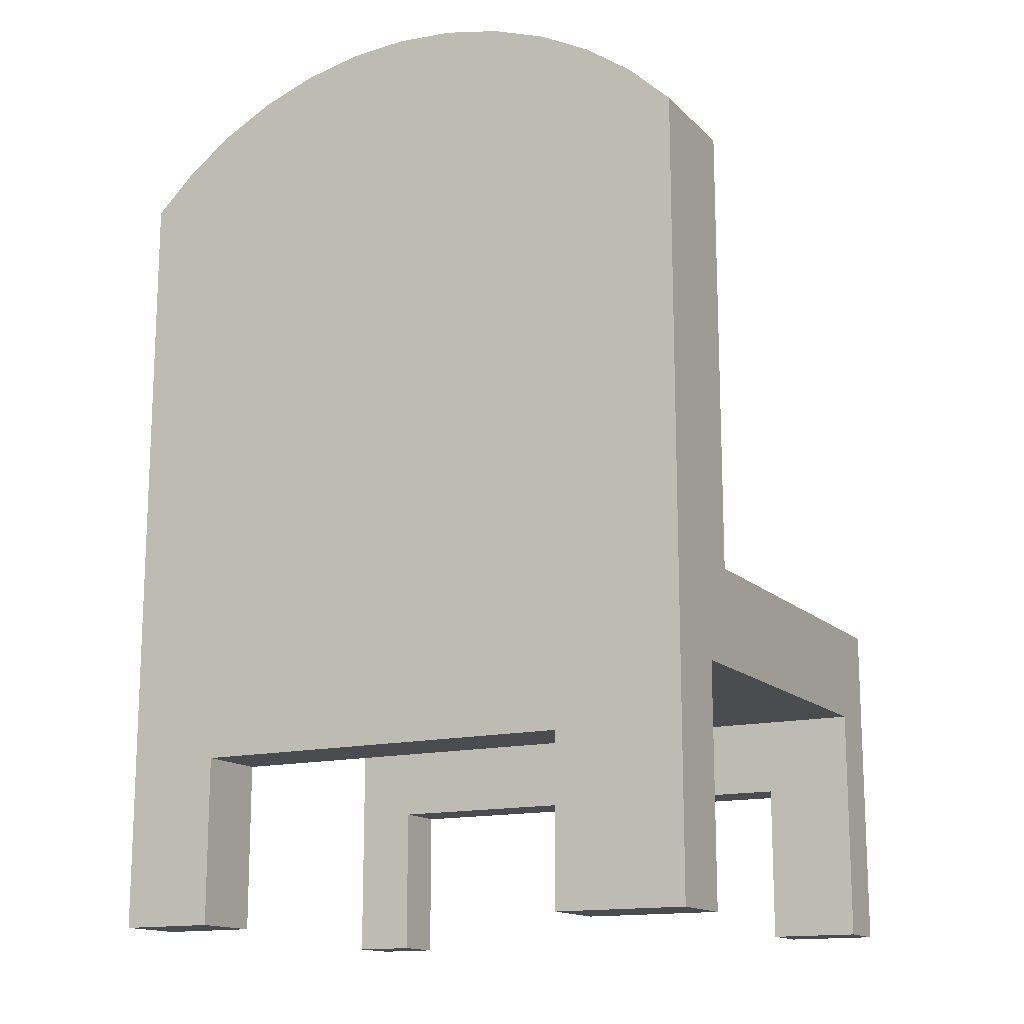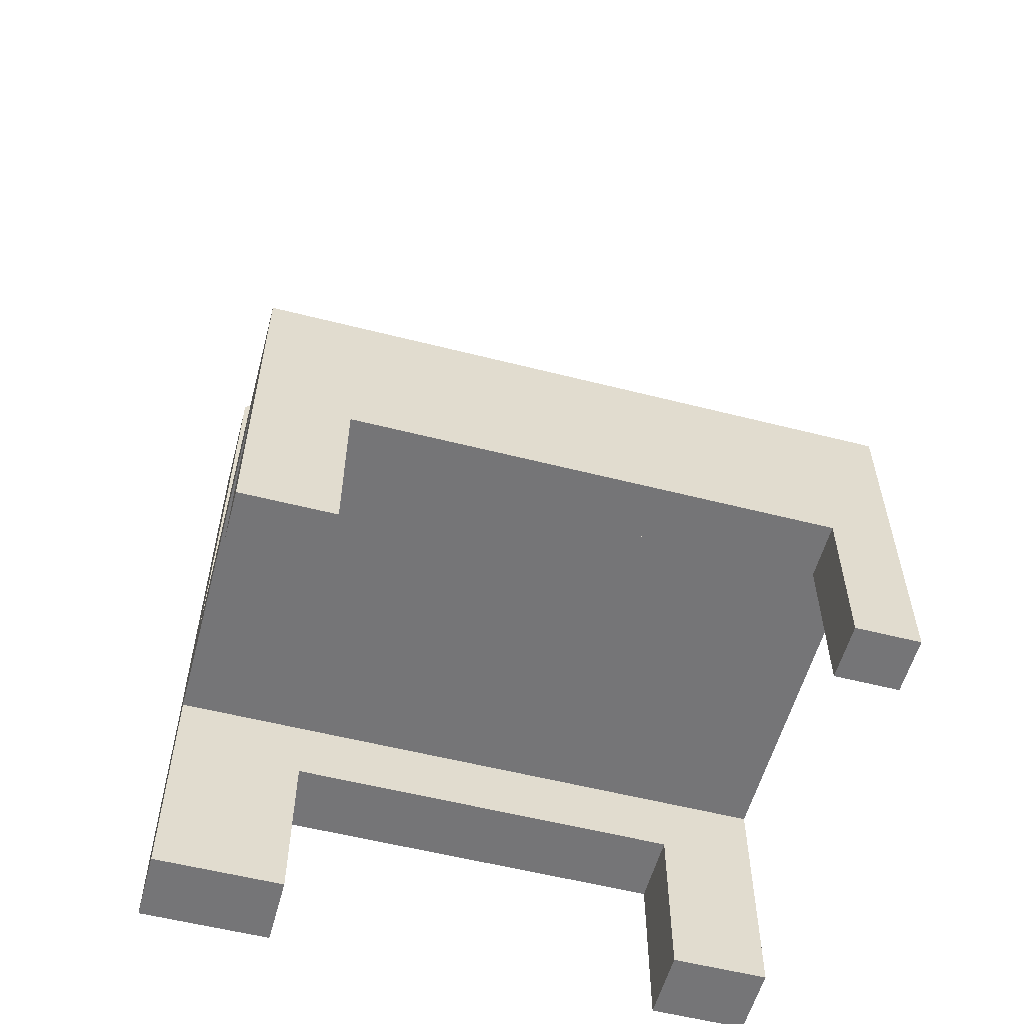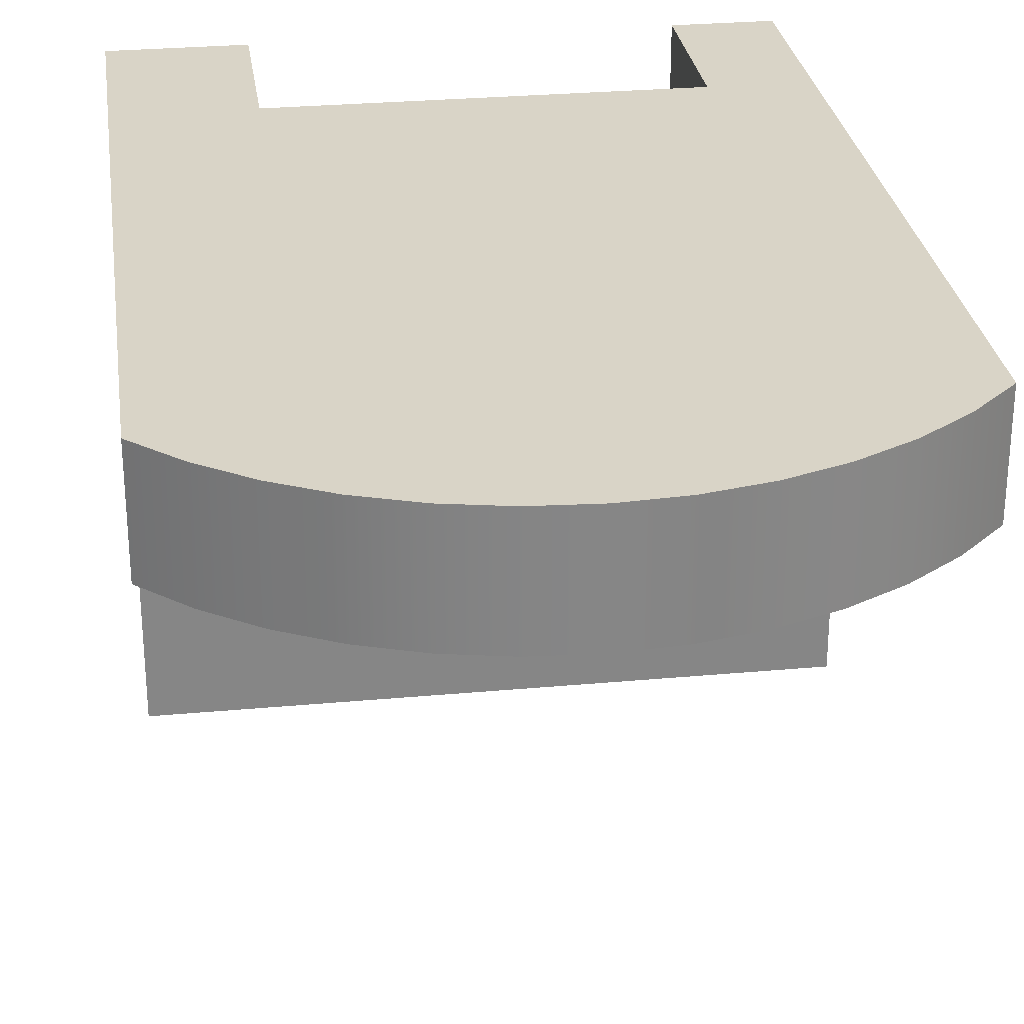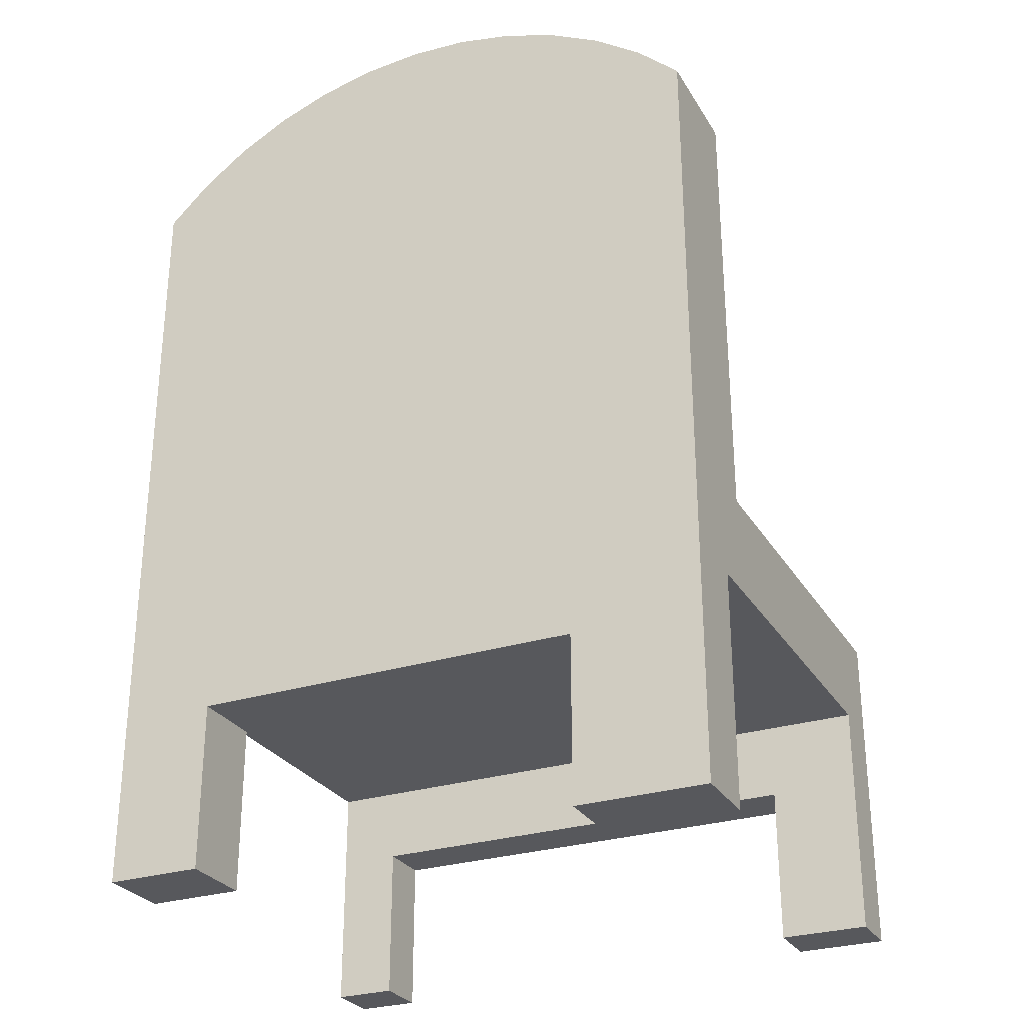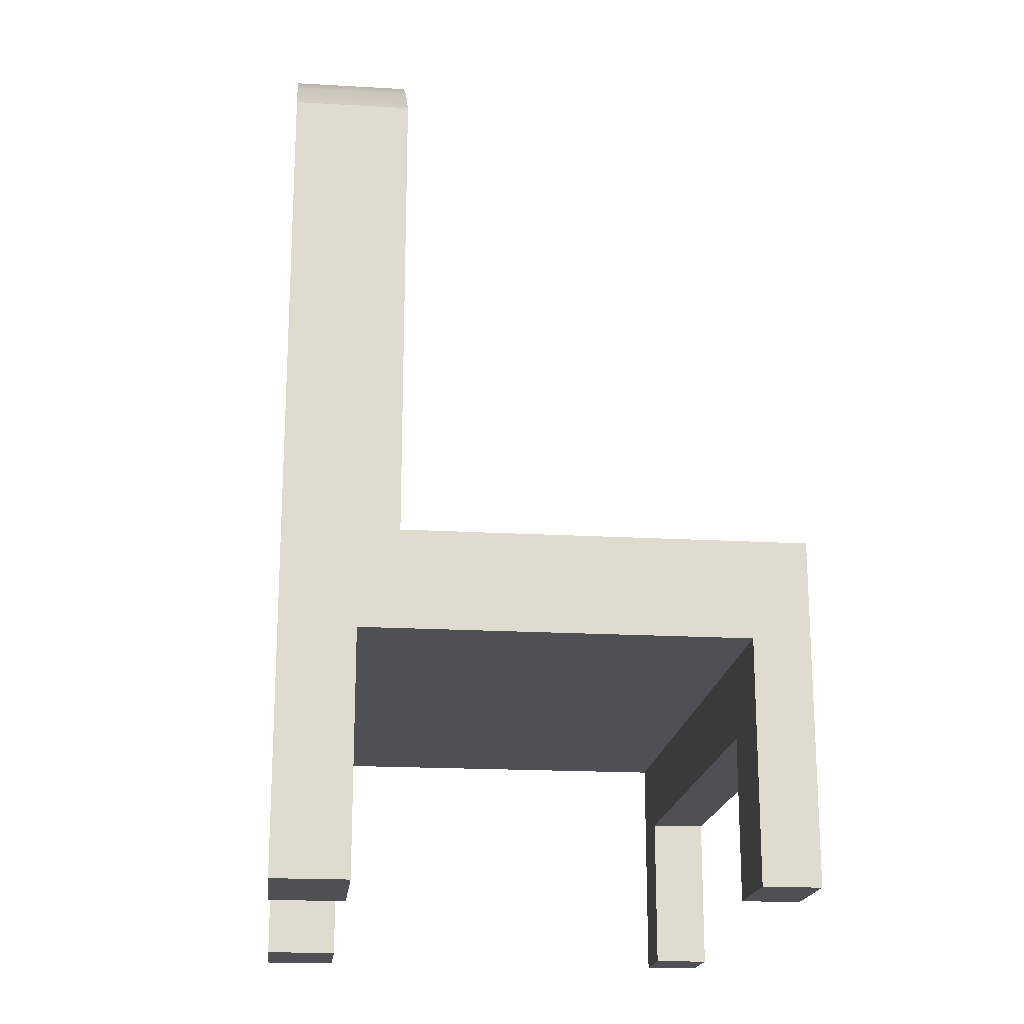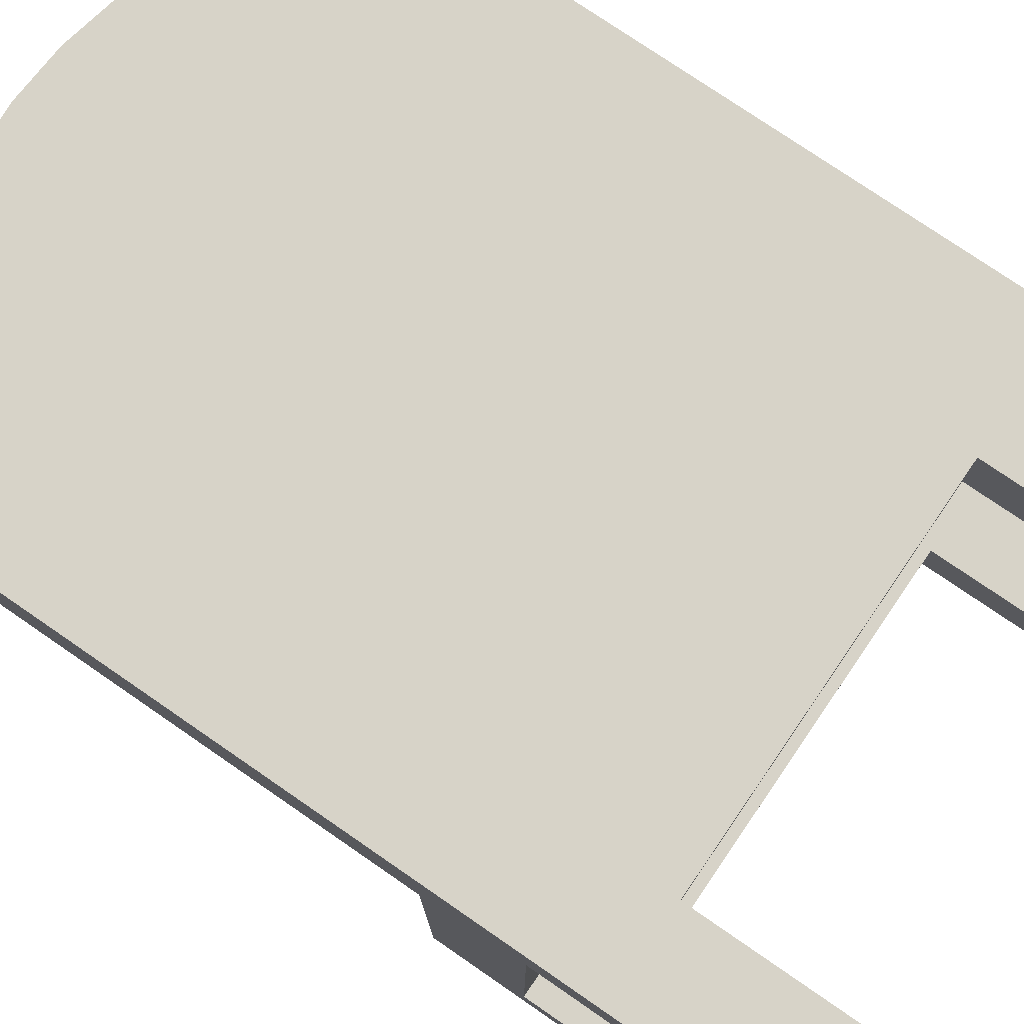
<metadata>
{"format":"obj","ext":"obj","renderer":"f3d","projection":"perspective","resolution":1024,"background":"white","views":[{"elev":-14.8,"azim":28.0,"up":"+Y"},{"elev":-56.6,"azim":165.1,"up":"+Y"},{"elev":28.4,"azim":172.1,"up":"+Z"},{"elev":-28.4,"azim":25.4,"up":"+Y"},{"elev":-18.9,"azim":83.8,"up":"+Y"},{"elev":76.9,"azim":-55.5,"up":"+Z"}]}
</metadata>
<code>
v -0.2503 -0.3693 -0.2287
v -0.1991 -0.3693 -0.2744
v -0.1991 -0.3693 -0.2287
v -0.2503 -0.3693 -0.2744
v -0.2503 -0.09679 -0.2744
v -0.1991 -0.2394 -0.2744
v 0.1841 -0.2394 -0.2744
v 0.2573 -0.3693 -0.2744
v 0.1841 -0.3693 -0.2744
v 0.2573 -0.09679 -0.2744
v -0.1991 -0.2394 -0.2287
v 0.2573 -0.1763 -0.2287
v 0.1841 -0.3693 -0.2287
v 0.2573 -0.3693 -0.2287
v 0.1841 -0.2394 -0.2287
v -0.2503 -0.1763 -0.2287
v -0.2503 -0.3693 0.1403
v -0.2503 -0.1763 0.0799
v -0.2503 -0.3693 0.0799
v -0.2503 0.2743 0.1403
v -0.2503 -0.09679 0.04797
v -0.2503 0.2743 0.04797
v 0.2573 -0.09679 0.04797
v 0.2573 0.2743 0.1403
v 0.2573 0.2743 0.04797
v 0.2573 -0.1763 0.0799
v 0.2573 -0.3693 0.0799
v 0.2573 -0.3693 0.1403
v 0.1508 -0.3693 0.1403
v 0.1508 -0.2316 0.1403
v -0.1722 -0.2316 0.1403
v -0.1722 -0.3693 0.1403
v 0.2228 0.307 0.1403
v -0.2159 0.307 0.1403
v 0.1842 0.3347 0.1403
v -0.1772 0.3347 0.1403
v 0.1421 0.3568 0.1403
v -0.1352 0.3568 0.1403
v 0.09737 0.3729 0.1403
v -0.09045 0.3729 0.1403
v 0.05087 0.3826 0.1403
v -0.04394 0.3826 0.1403
v 0.003462 0.3859 0.1403
v -0.2159 0.307 0.04797
v 0.2228 0.307 0.04797
v -0.1772 0.3347 0.04797
v 0.1842 0.3347 0.04797
v -0.1352 0.3568 0.04797
v 0.1421 0.3568 0.04797
v -0.09045 0.3729 0.04797
v 0.09737 0.3729 0.04797
v -0.04394 0.3826 0.04797
v 0.05087 0.3826 0.04797
v 0.003462 0.3859 0.04797
v -0.1722 -0.3693 0.0799
v -0.1722 -0.2316 0.0799
v 0.1508 -0.2316 0.0799
v 0.1508 -0.3693 0.0799
g SketchUp_ID2
f 1 2 3
f 2 1 4
f 5 2 4
f 2 5 6
f 6 5 7
f 7 8 9
f 8 7 10
f 10 7 5
f 11 2 6
f 2 11 3
f 12 13 14
f 13 12 15
f 15 12 11
f 11 1 3
f 1 11 16
f 16 11 12
f 17 18 19
f 18 17 20
f 1 5 4
f 5 1 16
f 5 16 21
f 21 16 18
f 21 18 22
f 22 18 20
f 5 23 10
f 23 5 21
f 24 23 25
f 23 24 26
f 26 24 27
f 27 24 28
f 10 12 8
f 12 10 23
f 12 23 26
f 14 8 12
f 13 8 14
f 8 13 9
f 13 7 9
f 7 13 15
f 11 7 15
f 7 11 6
f 18 12 26
f 12 18 16
f 24 29 28
f 29 24 30
f 30 24 31
f 31 17 32
f 17 31 20
f 20 31 24
f 20 24 33
f 20 33 34
f 34 33 35
f 34 35 36
f 36 35 37
f 36 37 38
f 38 37 39
f 38 39 40
f 40 39 41
f 40 41 42
f 42 41 43
f 22 34 44
f 34 22 20
f 22 23 21
f 23 22 25
f 25 22 44
f 25 44 45
f 45 44 46
f 45 46 47
f 47 46 48
f 47 48 49
f 49 48 50
f 49 50 51
f 51 50 52
f 51 52 53
f 53 52 54
f 18 55 19
f 55 18 56
f 56 18 57
f 57 27 58
f 27 57 26
f 26 57 18
f 17 55 32
f 55 17 19
f 25 33 24
f 33 25 45
f 29 27 28
f 27 29 58
f 31 55 56
f 55 31 32
f 31 57 30
f 57 31 56
f 29 57 58
f 57 29 30
f 47 33 45
f 33 47 35
f 49 35 47
f 35 49 37
f 51 37 49
f 37 51 39
f 53 39 51
f 39 53 41
f 54 41 53
f 41 54 43
f 52 43 54
f 43 52 42
f 50 42 52
f 42 50 40
f 48 40 50
f 40 48 38
f 46 38 48
f 38 46 36
f 44 36 46
f 36 44 34
g SketchUp_ID2
f 4 1 2
f 3 2 1
f 5 7 10
f 10 7 8
f 9 8 7
f 7 5 6
f 6 5 2
f 4 2 5
f 3 11 2
f 6 2 11
f 12 11 16
f 16 11 1
f 3 1 11
f 11 12 15
f 15 12 13
f 14 13 12
f 20 18 22
f 22 18 21
f 18 16 21
f 21 16 5
f 16 1 5
f 4 5 1
f 20 17 18
f 19 18 17
f 21 5 23
f 10 23 5
f 12 8 14
f 26 23 12
f 23 10 12
f 8 12 10
f 28 24 27
f 27 24 26
f 26 24 23
f 25 23 24
f 9 13 8
f 14 8 13
f 15 13 7
f 9 7 13
f 6 11 7
f 15 7 11
f 16 18 12
f 26 12 18
f 43 41 42
f 42 41 40
f 41 39 40
f 40 39 38
f 39 37 38
f 38 37 36
f 37 35 36
f 36 35 34
f 35 33 34
f 34 33 20
f 33 24 20
f 24 31 20
f 20 31 17
f 32 17 31
f 31 24 30
f 30 24 29
f 28 29 24
f 20 22 34
f 44 34 22
f 54 52 53
f 53 52 51
f 52 50 51
f 51 50 49
f 50 48 49
f 49 48 47
f 48 46 47
f 47 46 45
f 46 44 45
f 45 44 25
f 44 22 25
f 25 22 23
f 21 23 22
f 18 57 26
f 26 57 27
f 58 27 57
f 57 18 56
f 56 18 55
f 19 55 18
f 19 17 55
f 32 55 17
f 45 25 33
f 24 33 25
f 58 29 27
f 28 27 29
f 32 31 55
f 56 55 31
f 56 31 57
f 30 57 31
f 30 29 57
f 58 57 29
f 35 47 33
f 45 33 47
f 37 49 35
f 47 35 49
f 39 51 37
f 49 37 51
f 41 53 39
f 51 39 53
f 43 54 41
f 53 41 54
f 42 52 43
f 54 43 52
f 40 50 42
f 52 42 50
f 38 48 40
f 50 40 48
f 36 46 38
f 48 38 46
f 34 44 36
f 46 36 44

</code>
